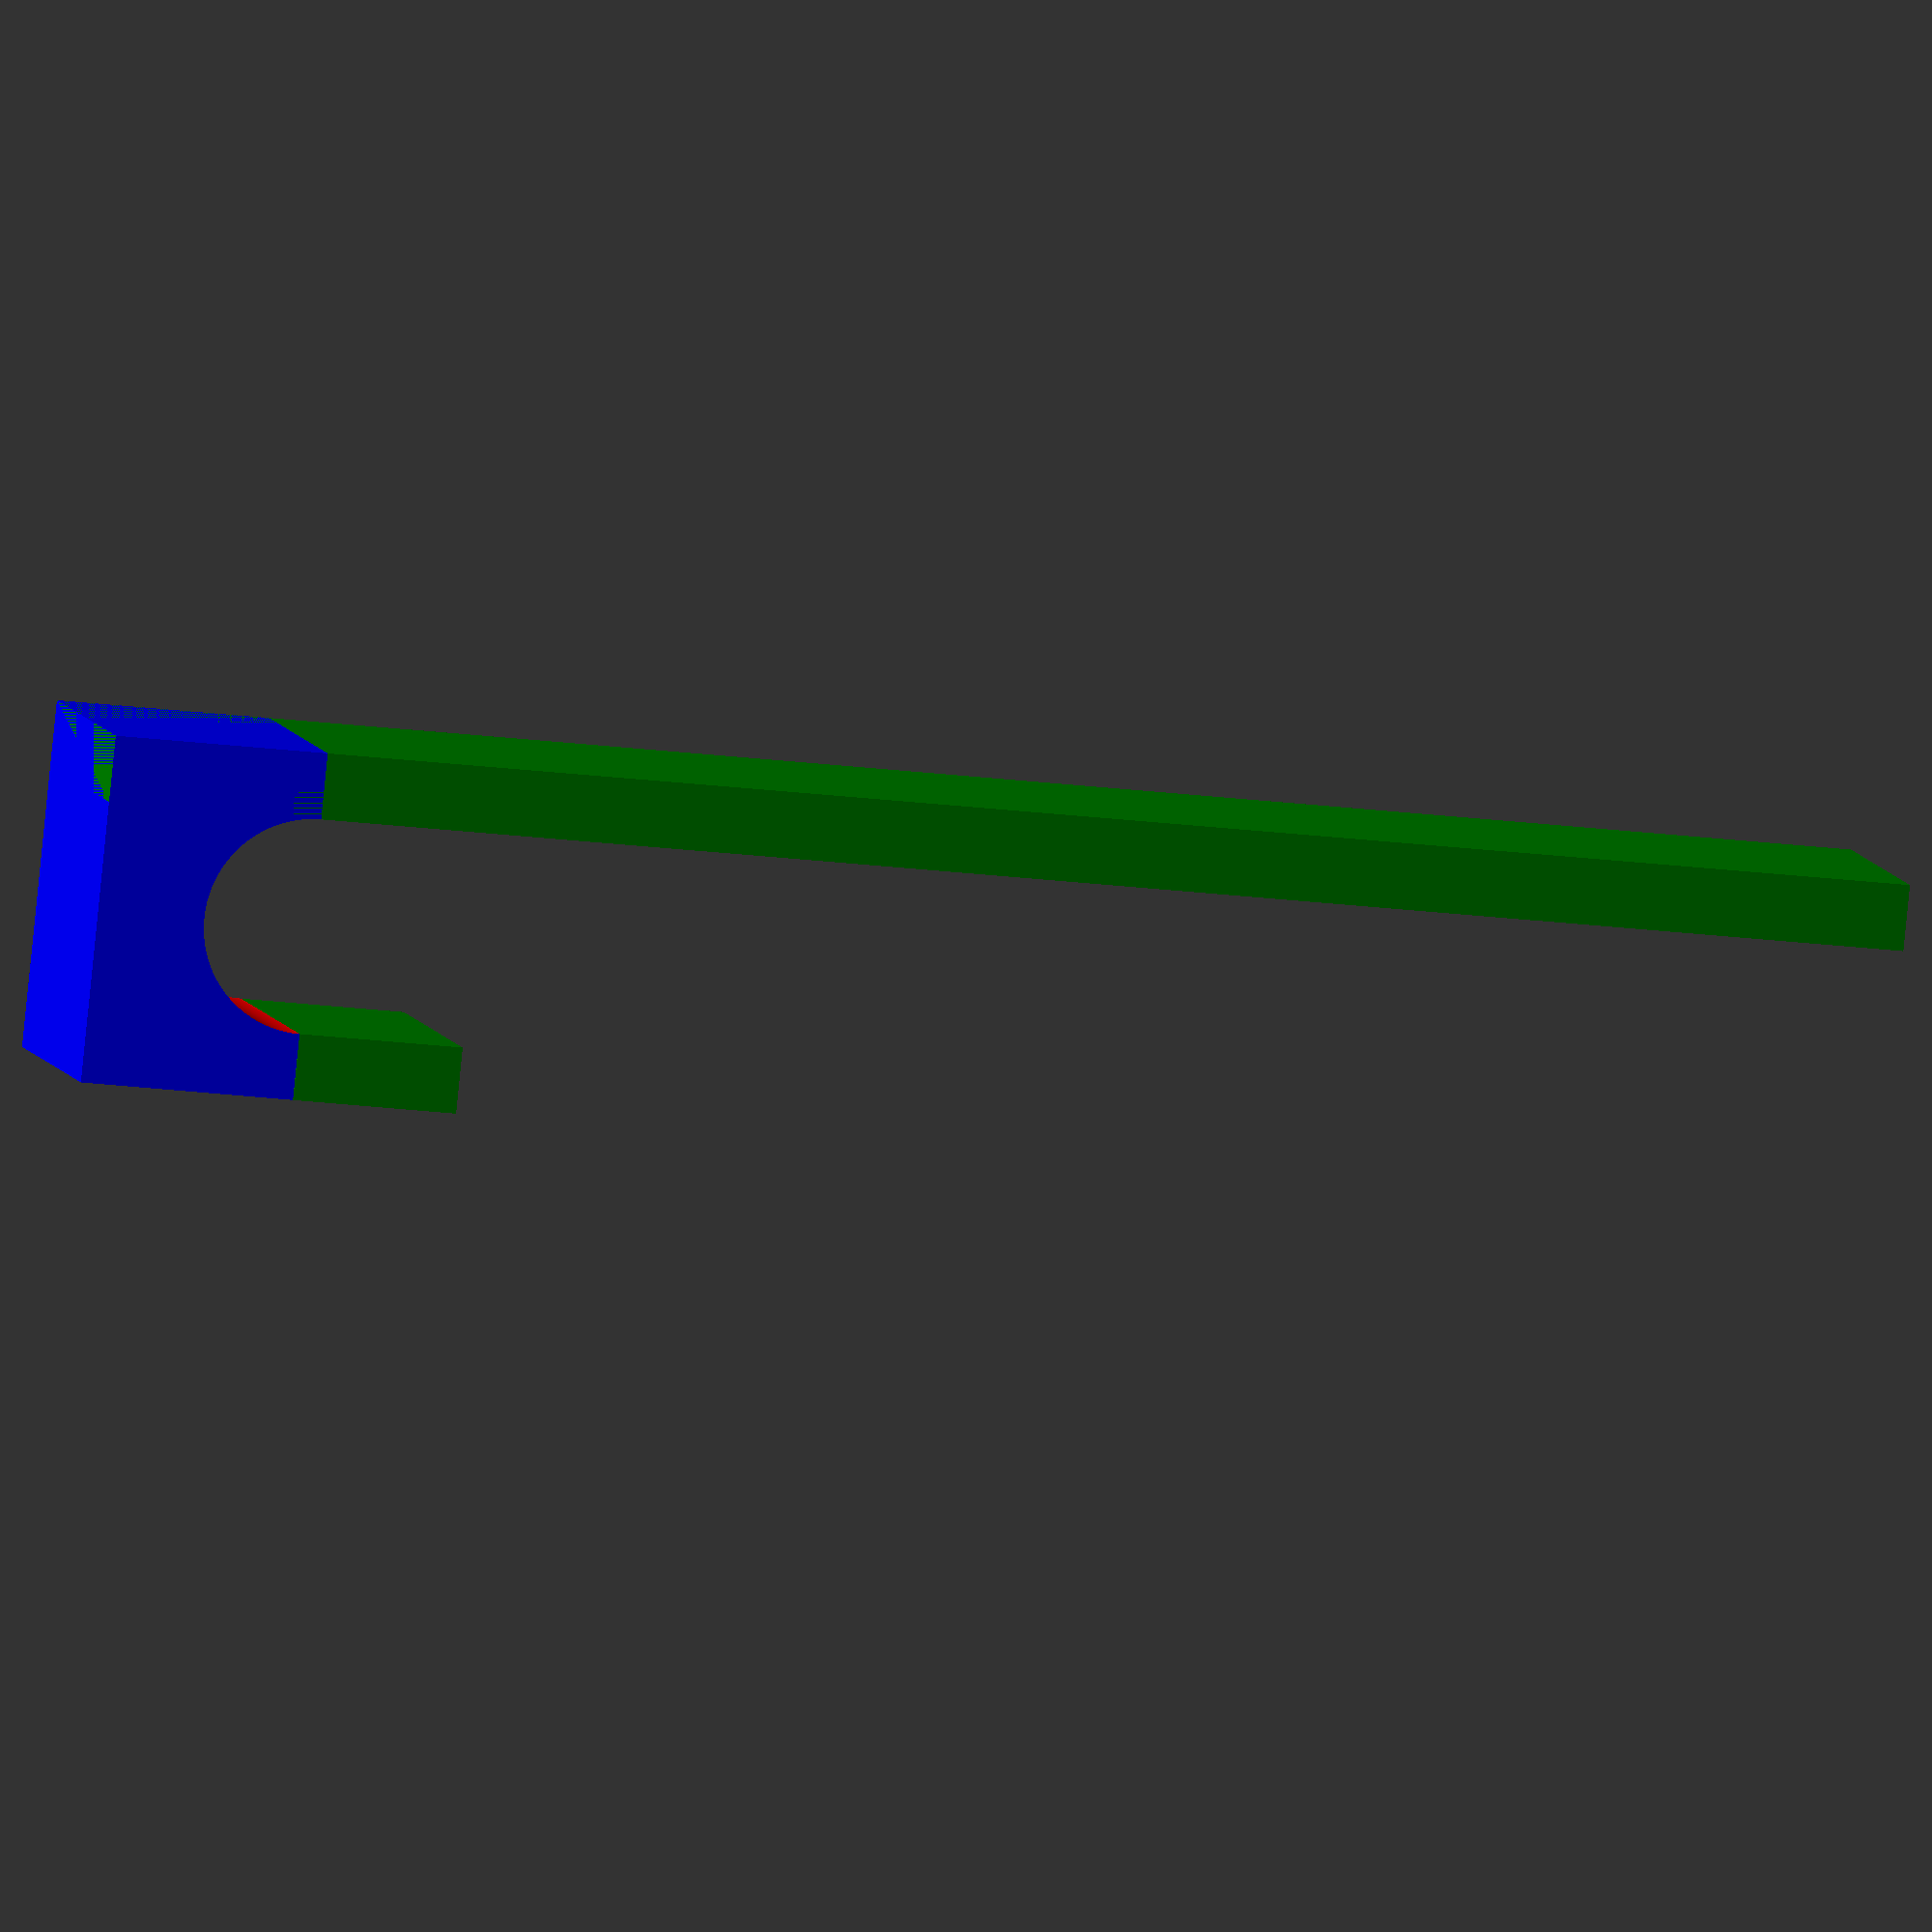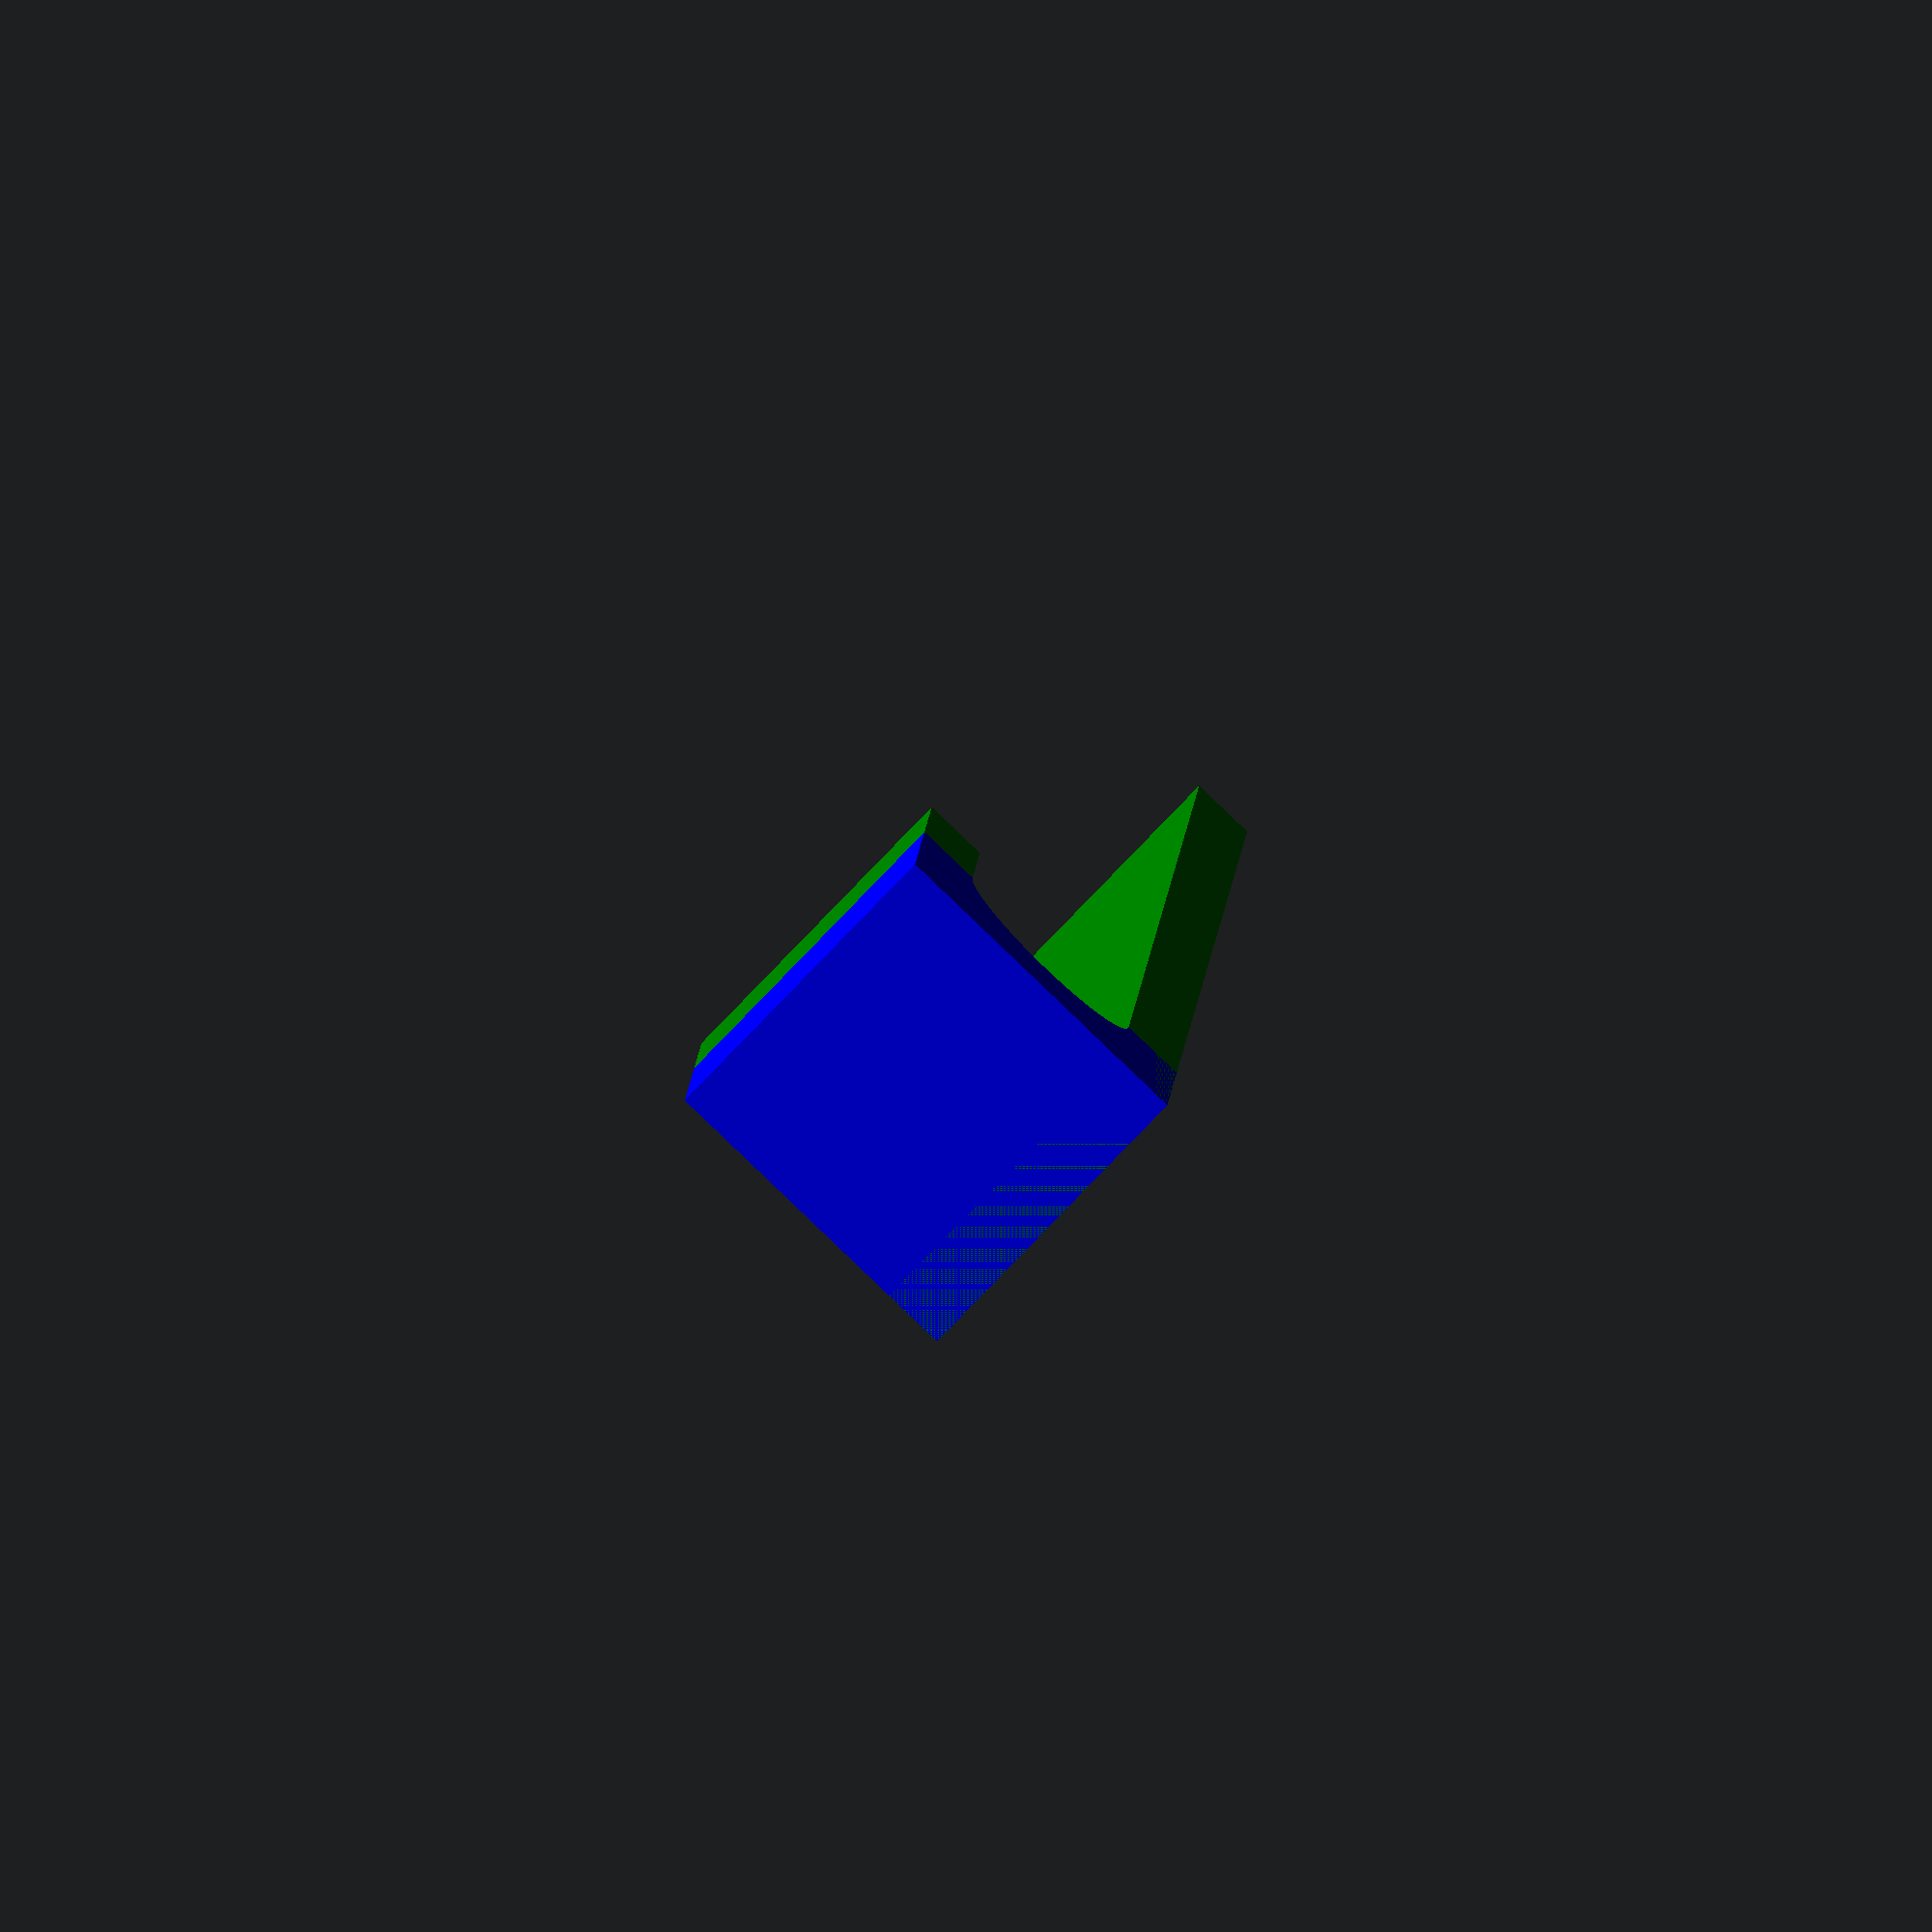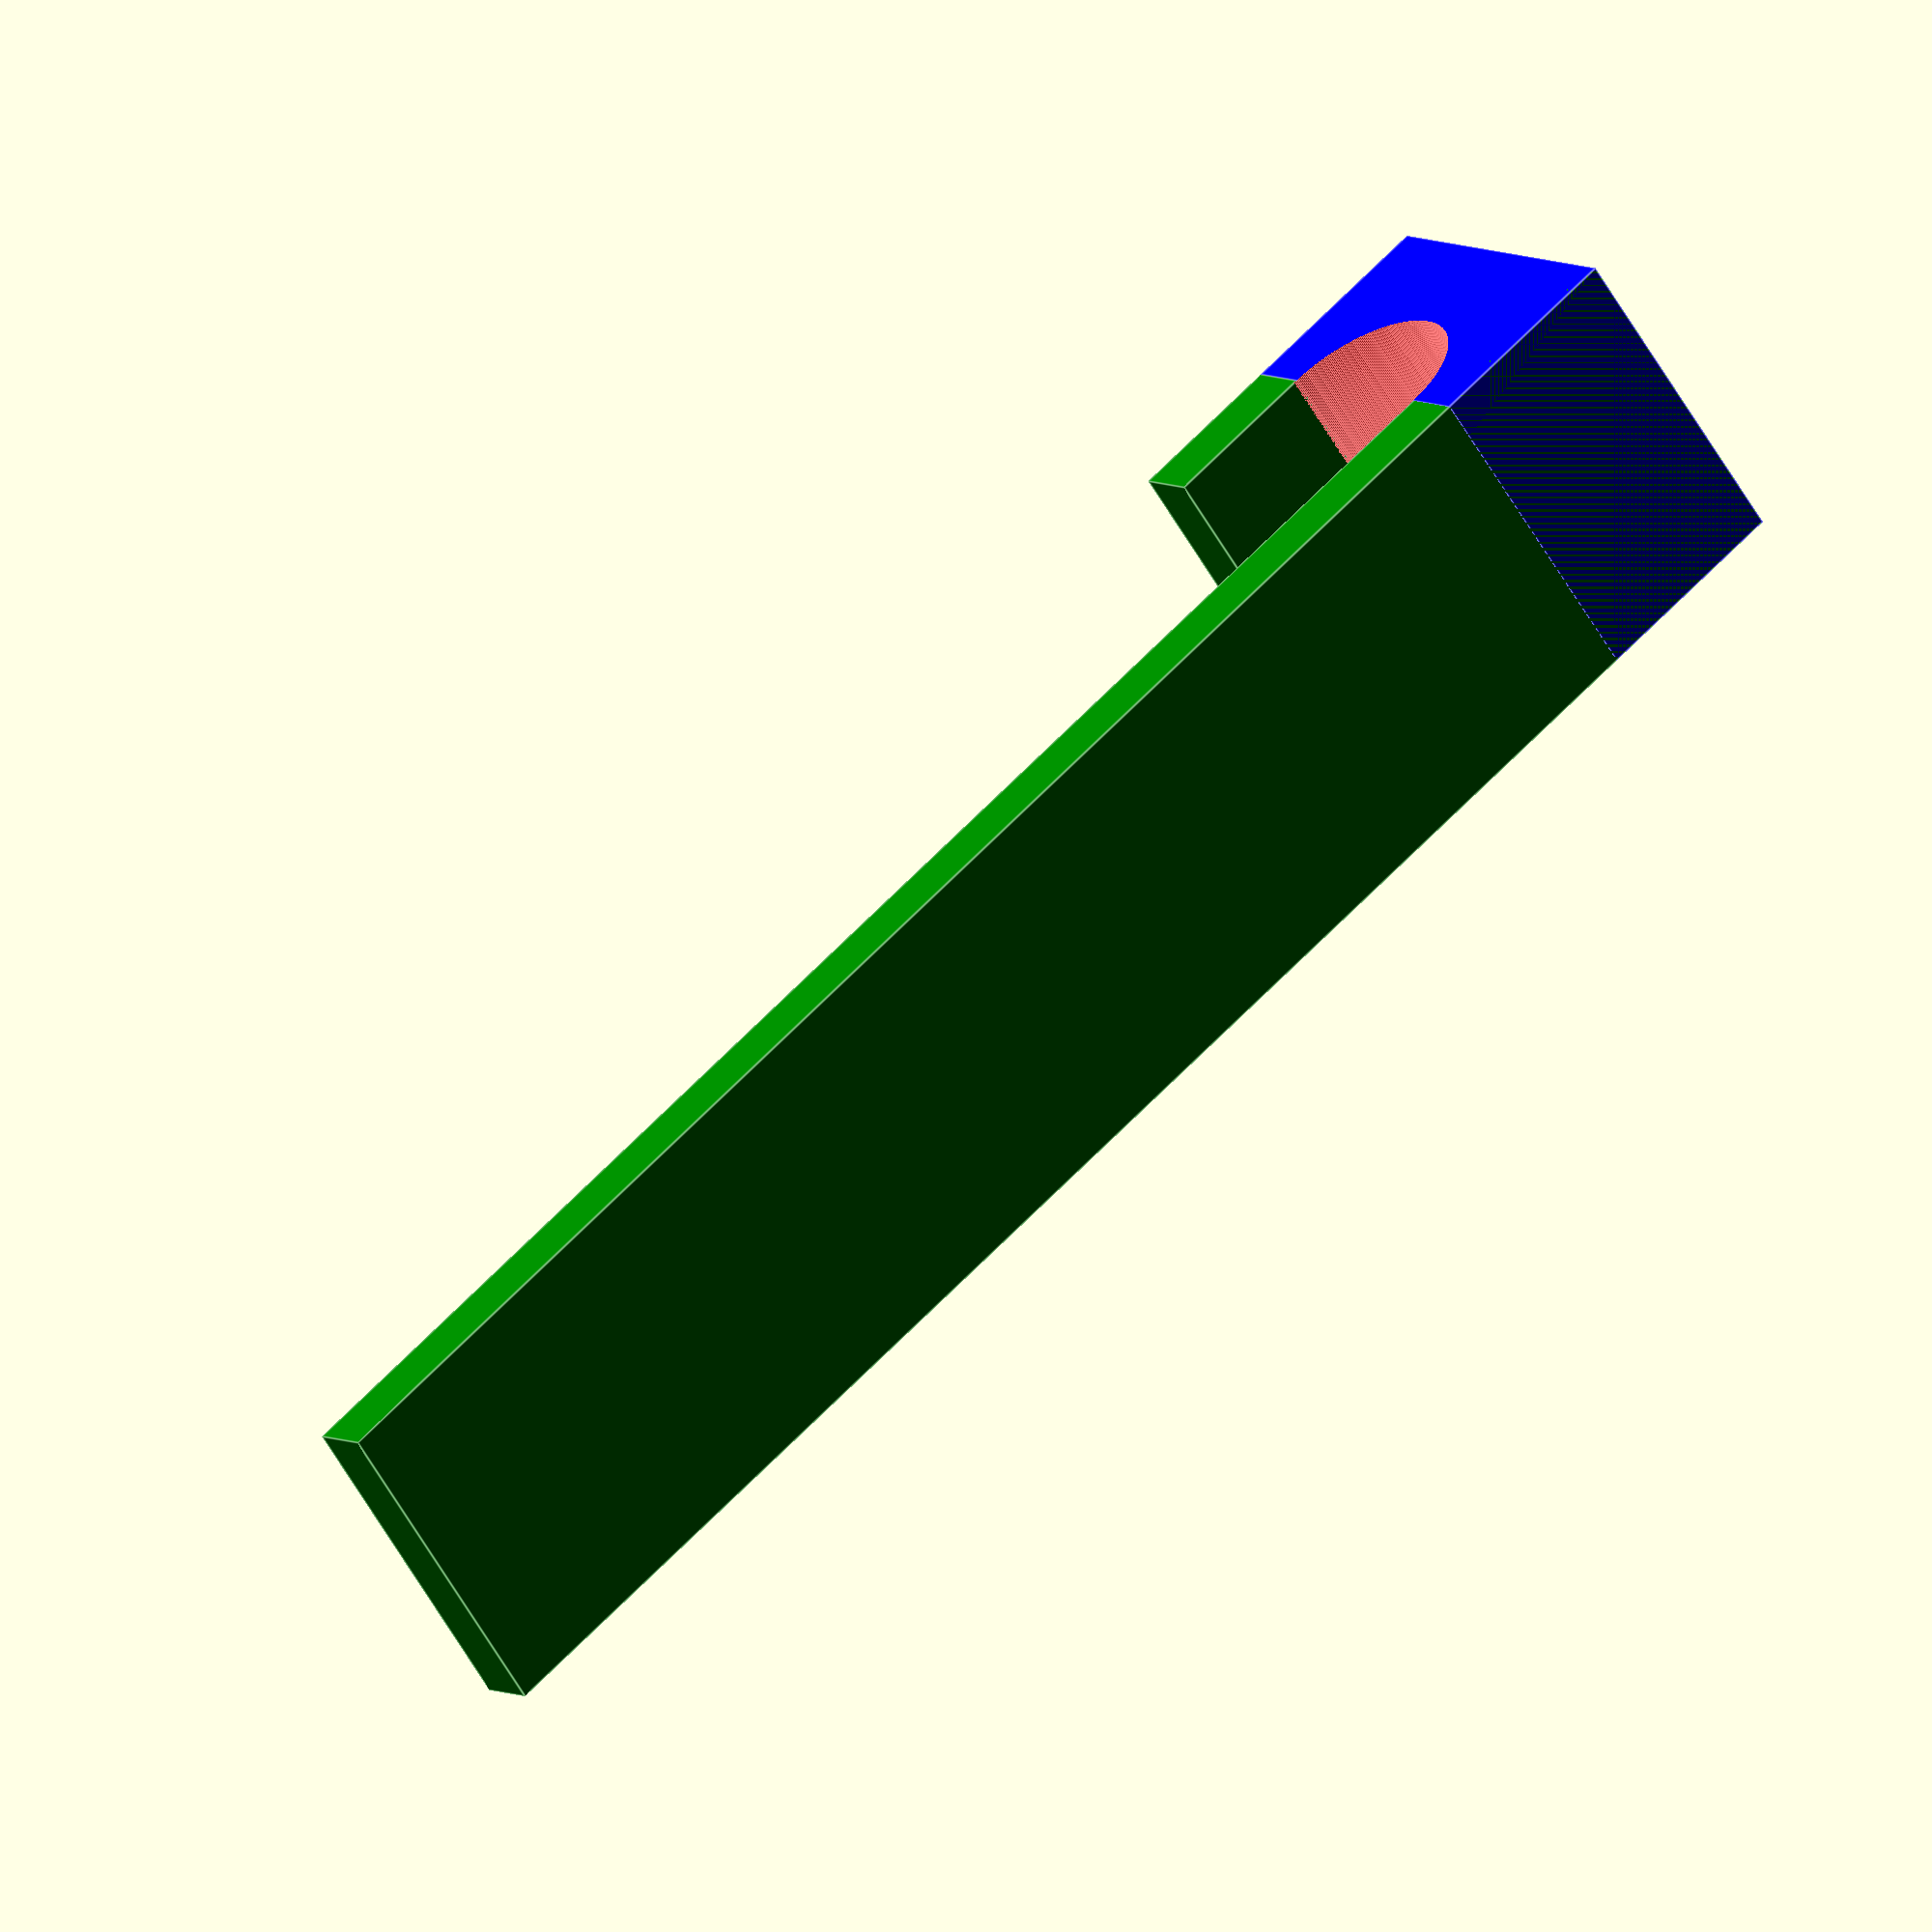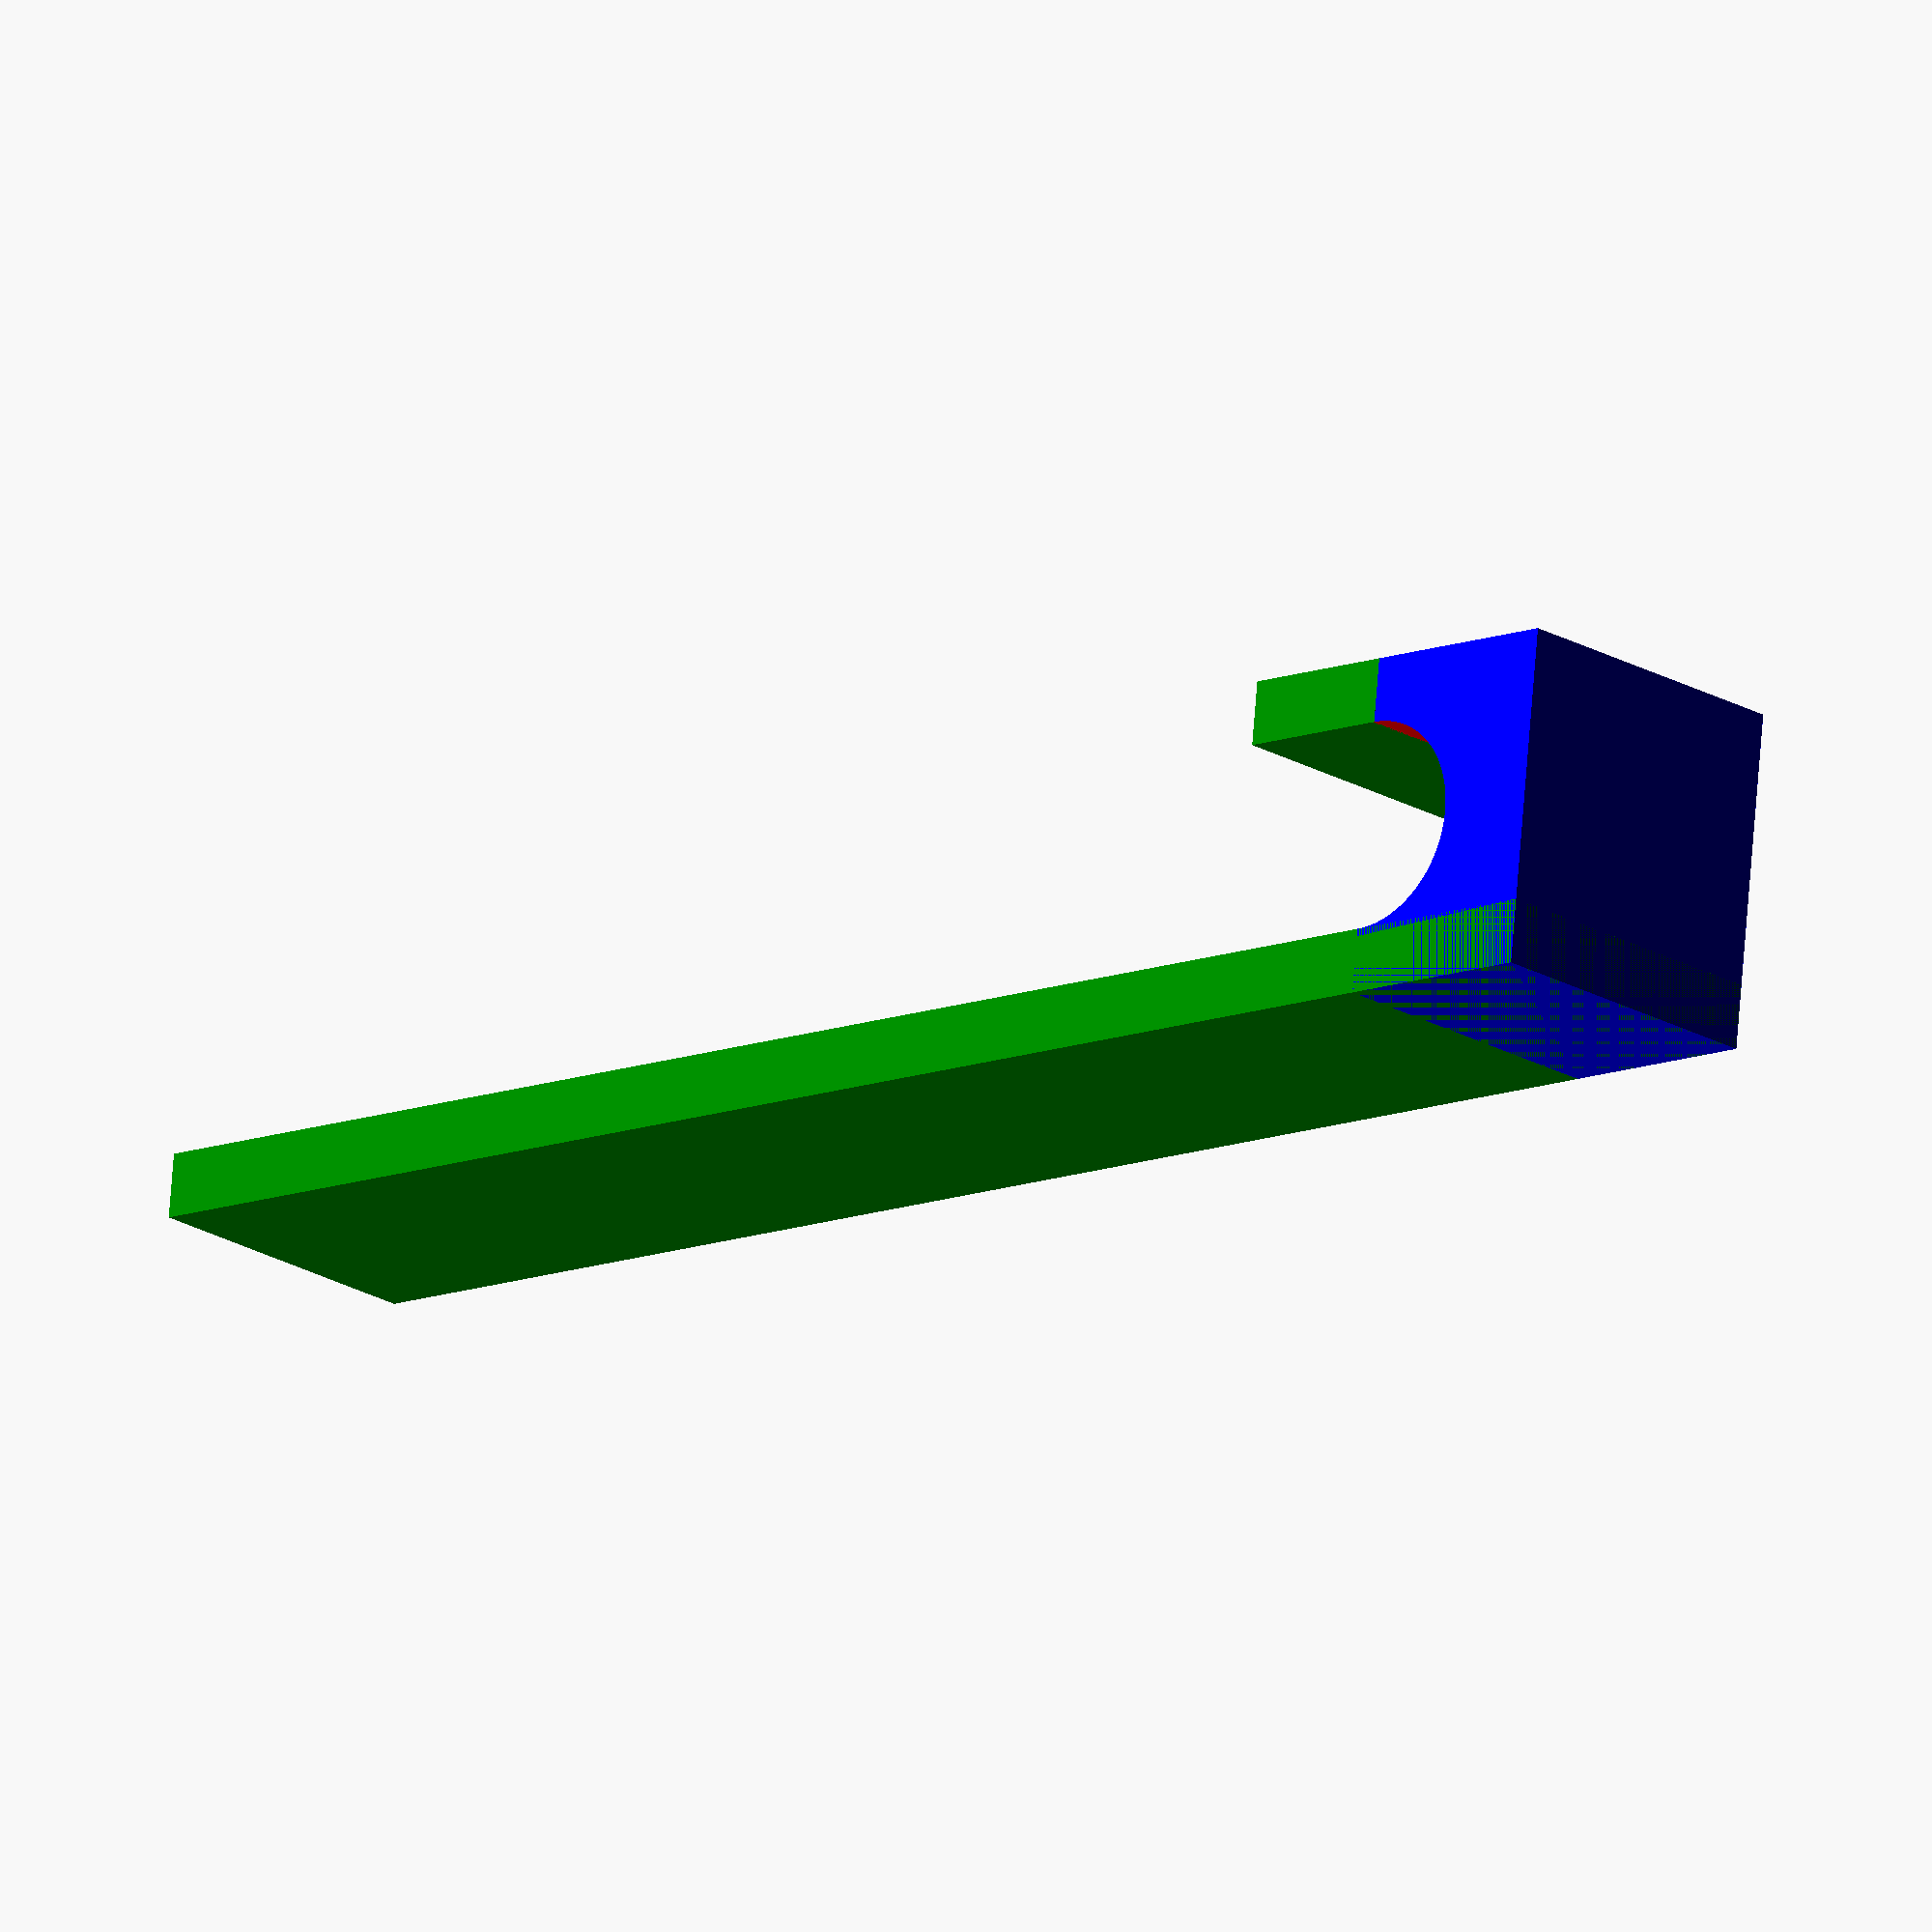
<openscad>

$fn=400;

dp_height=110;
dp_width=20;
dp_hanger_spacing=13;
dp_material_size=4;
dp_short_tail=10;

difference() {
    union() {
        //Vertical wall
        color("green")
        cube([dp_width,dp_material_size,dp_height]);
        
        // Retainer
        color("blue")
        translate([0,0,dp_height-dp_hanger_spacing])
        cube([dp_width,dp_hanger_spacing+dp_material_size*2,dp_hanger_spacing]);
        
        //Vertical wall (short)
        color("green")
        translate([0, dp_hanger_spacing+dp_material_size,dp_height-dp_short_tail-dp_hanger_spacing])
        cube([dp_width,dp_material_size,dp_short_tail]);
    }
    
    
color("red")
translate([-1,dp_material_size+dp_hanger_spacing/2,dp_height-dp_hanger_spacing])
rotate([0,90,0])
cylinder(dp_width+2, dp_hanger_spacing/2, dp_hanger_spacing/2);
    
}

</openscad>
<views>
elev=203.7 azim=29.4 roll=101.7 proj=o view=solid
elev=171.4 azim=133.8 roll=177.5 proj=o view=solid
elev=299.6 azim=133.0 roll=222.5 proj=o view=edges
elev=11.8 azim=6.5 roll=312.9 proj=o view=solid
</views>
